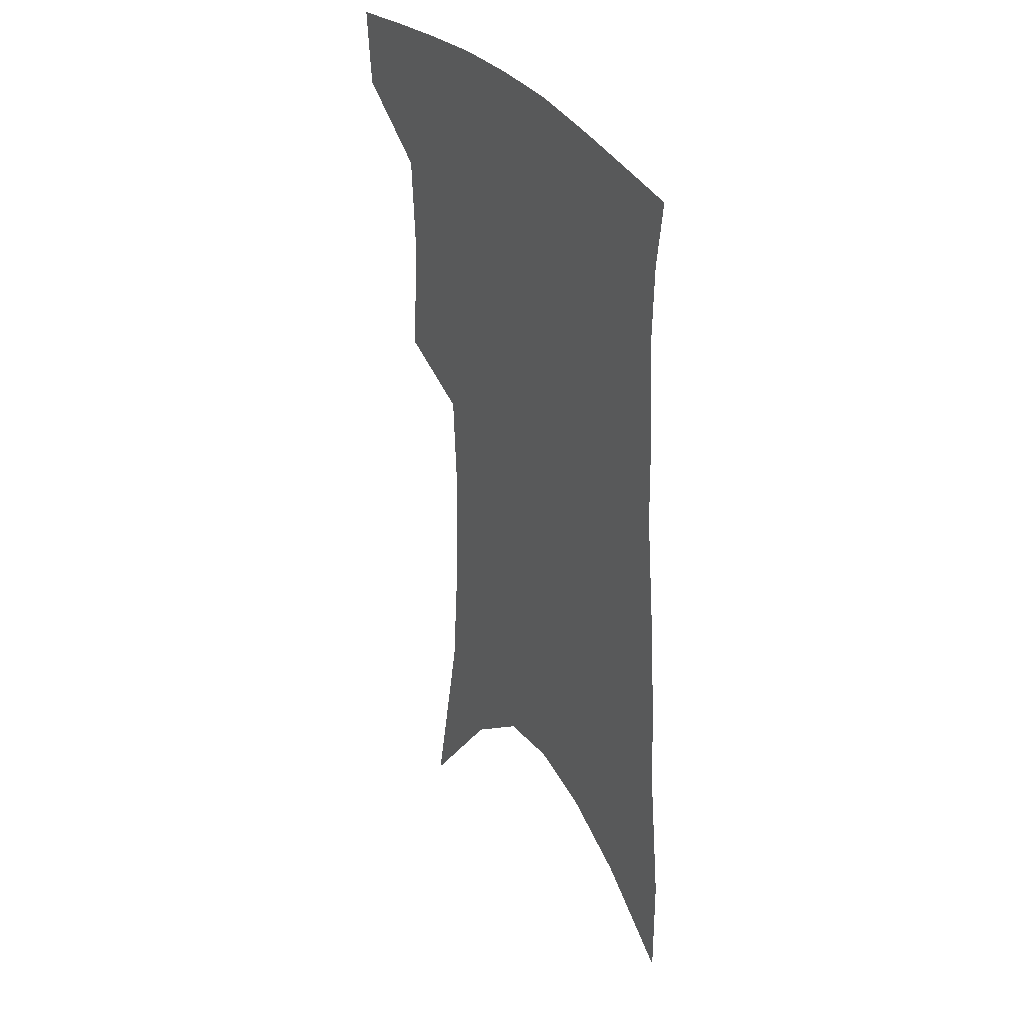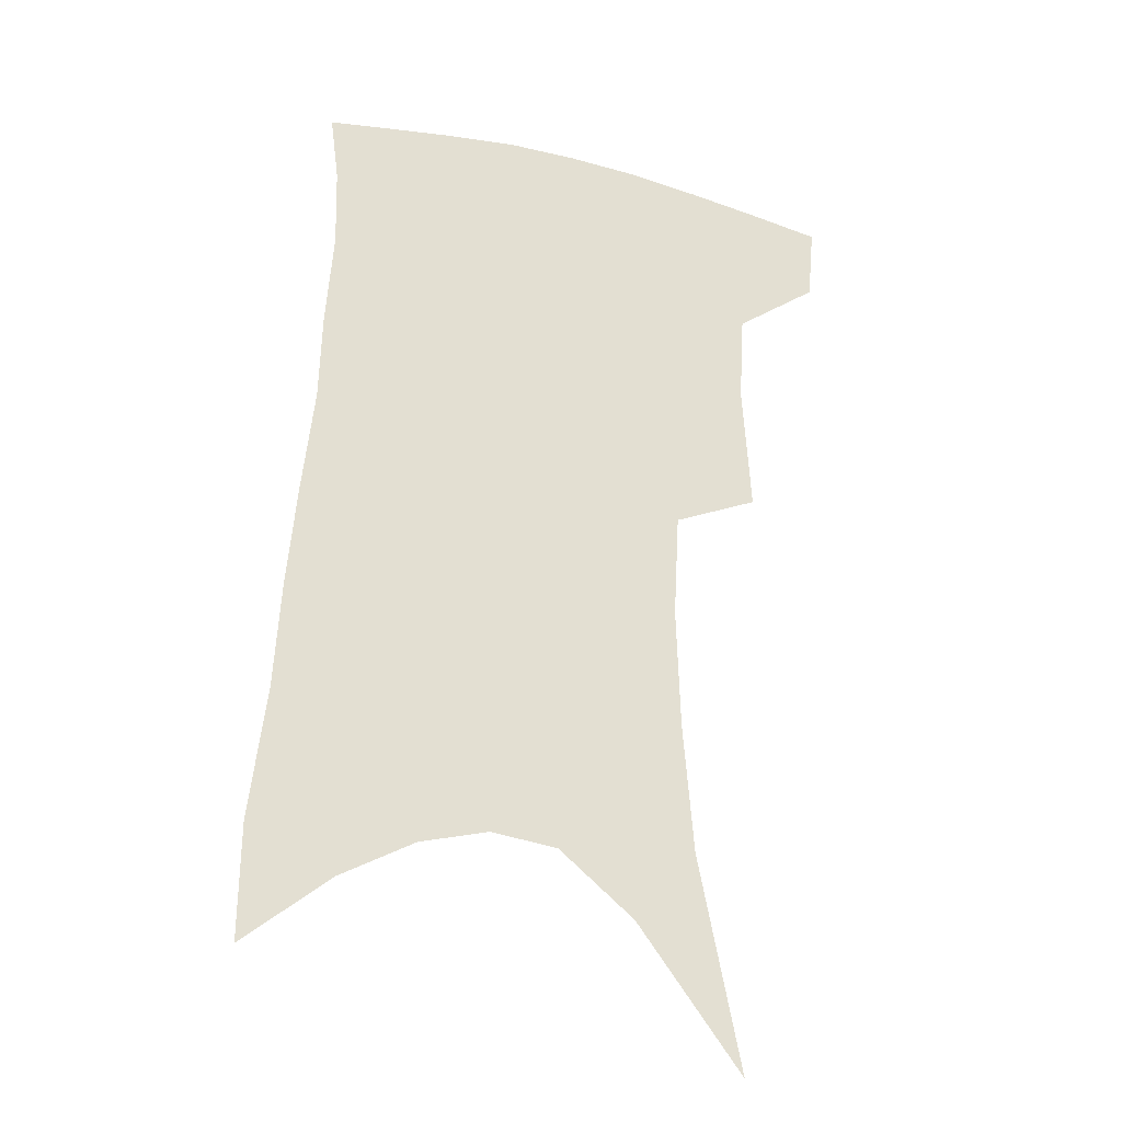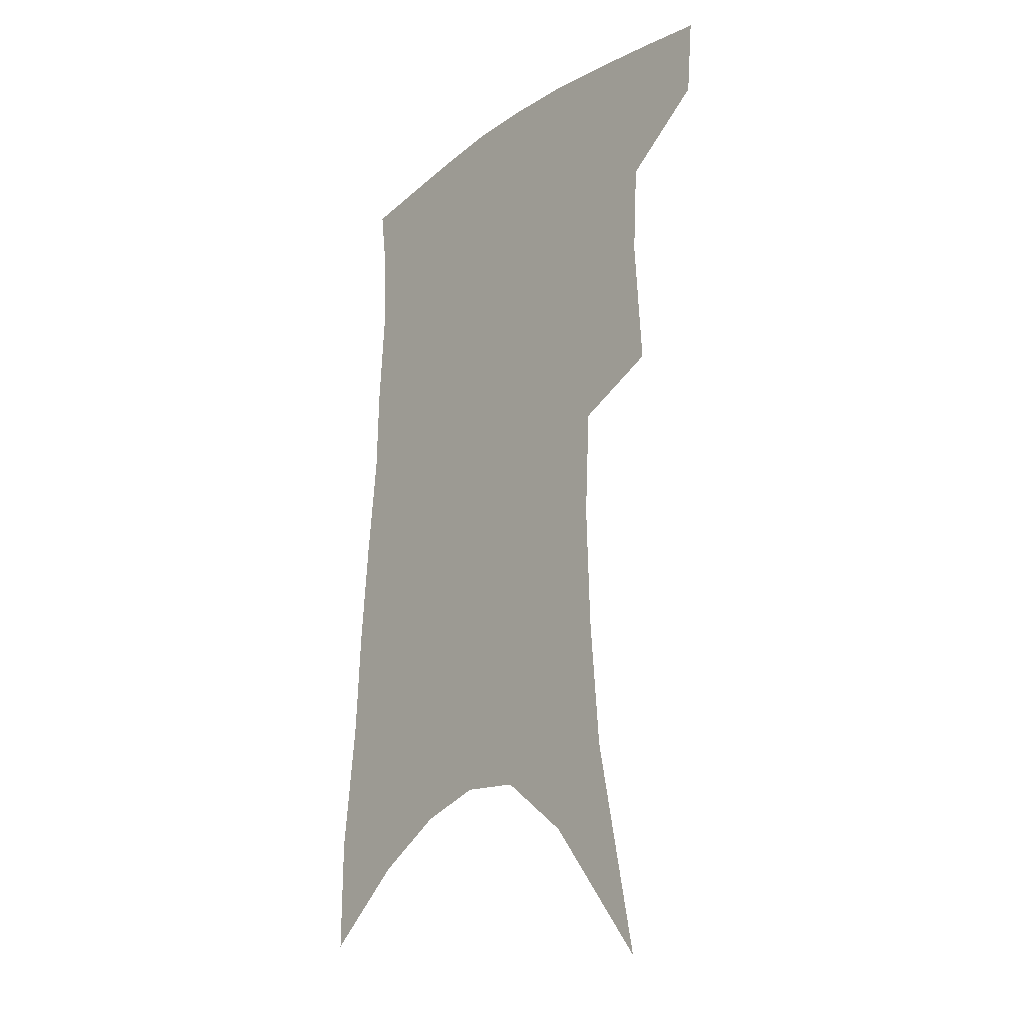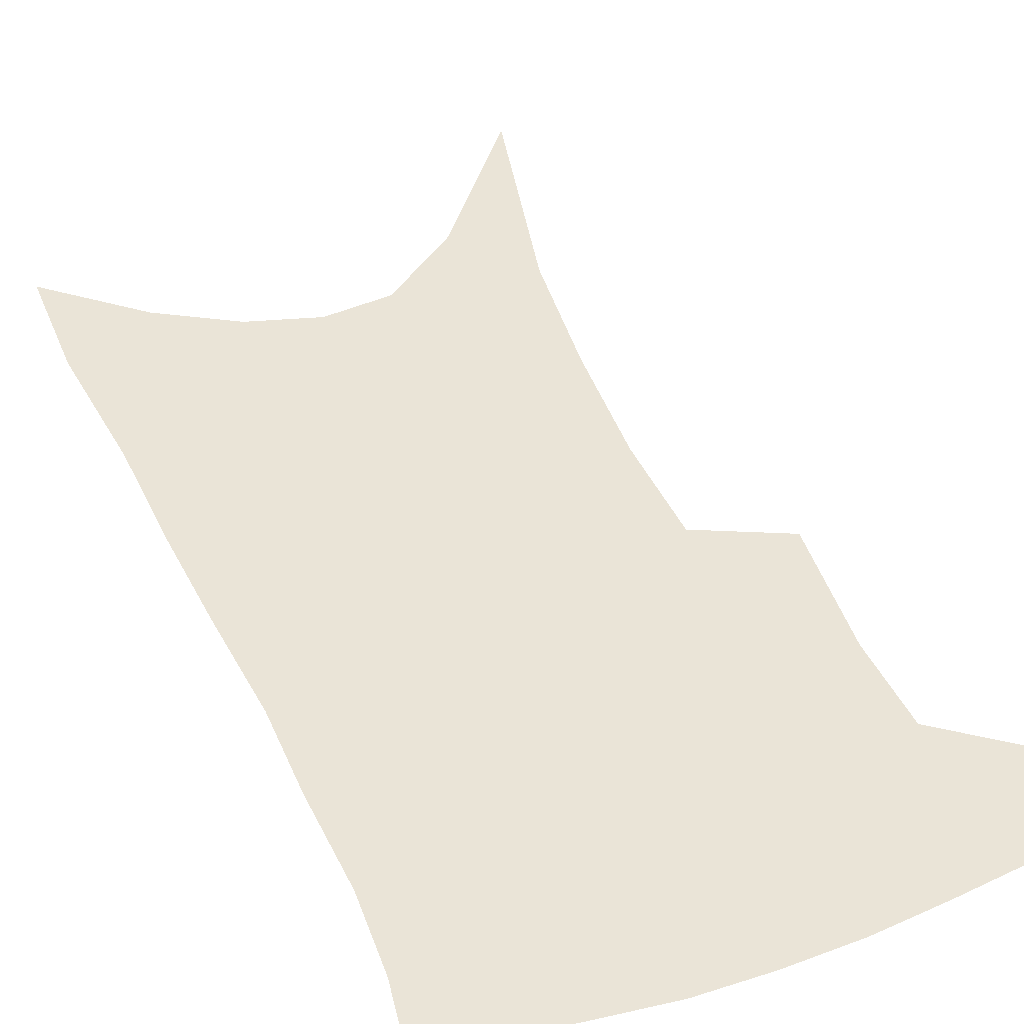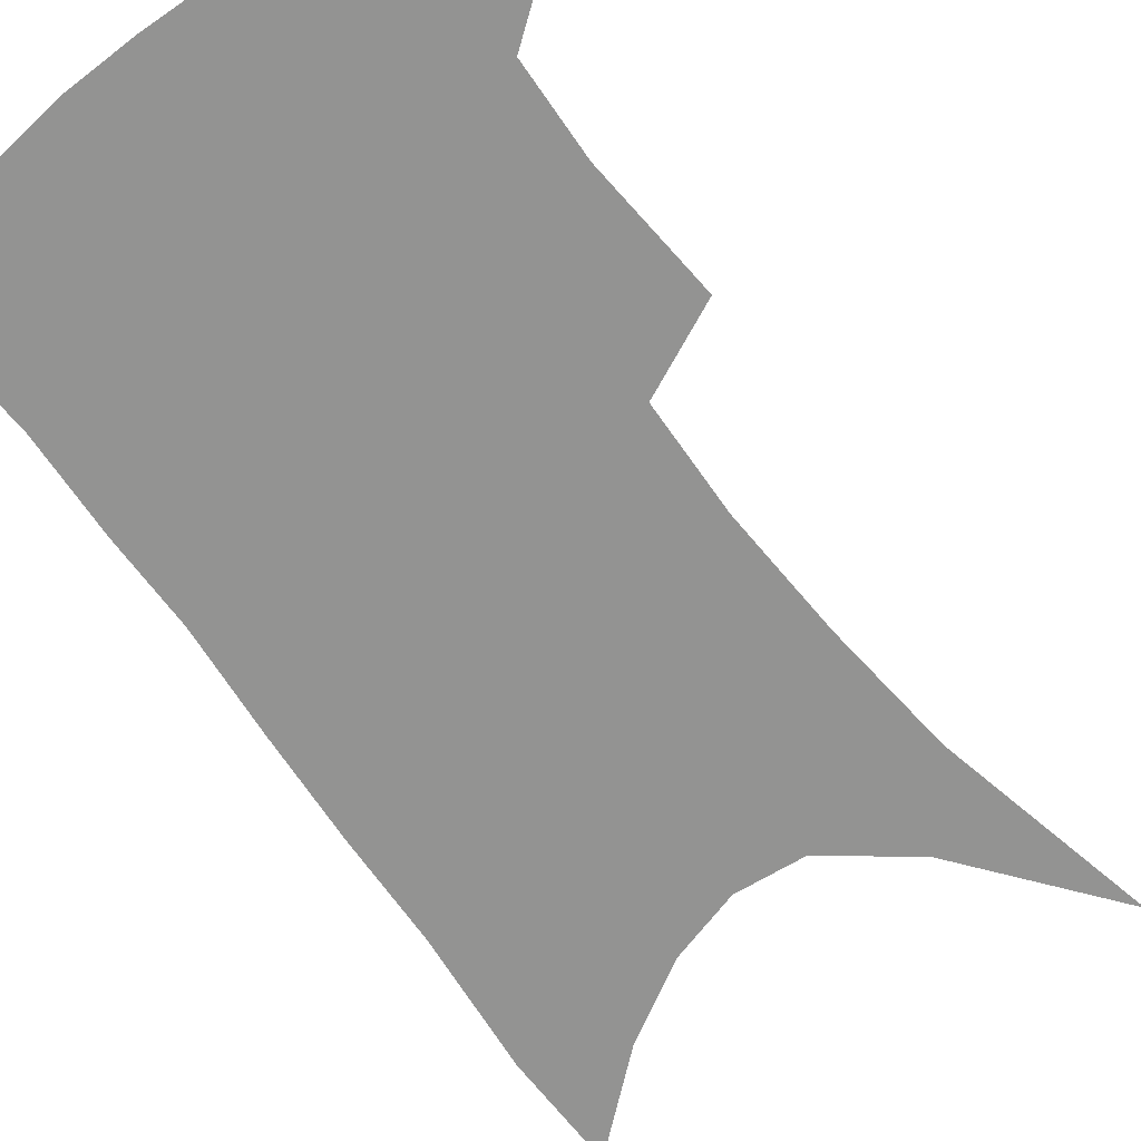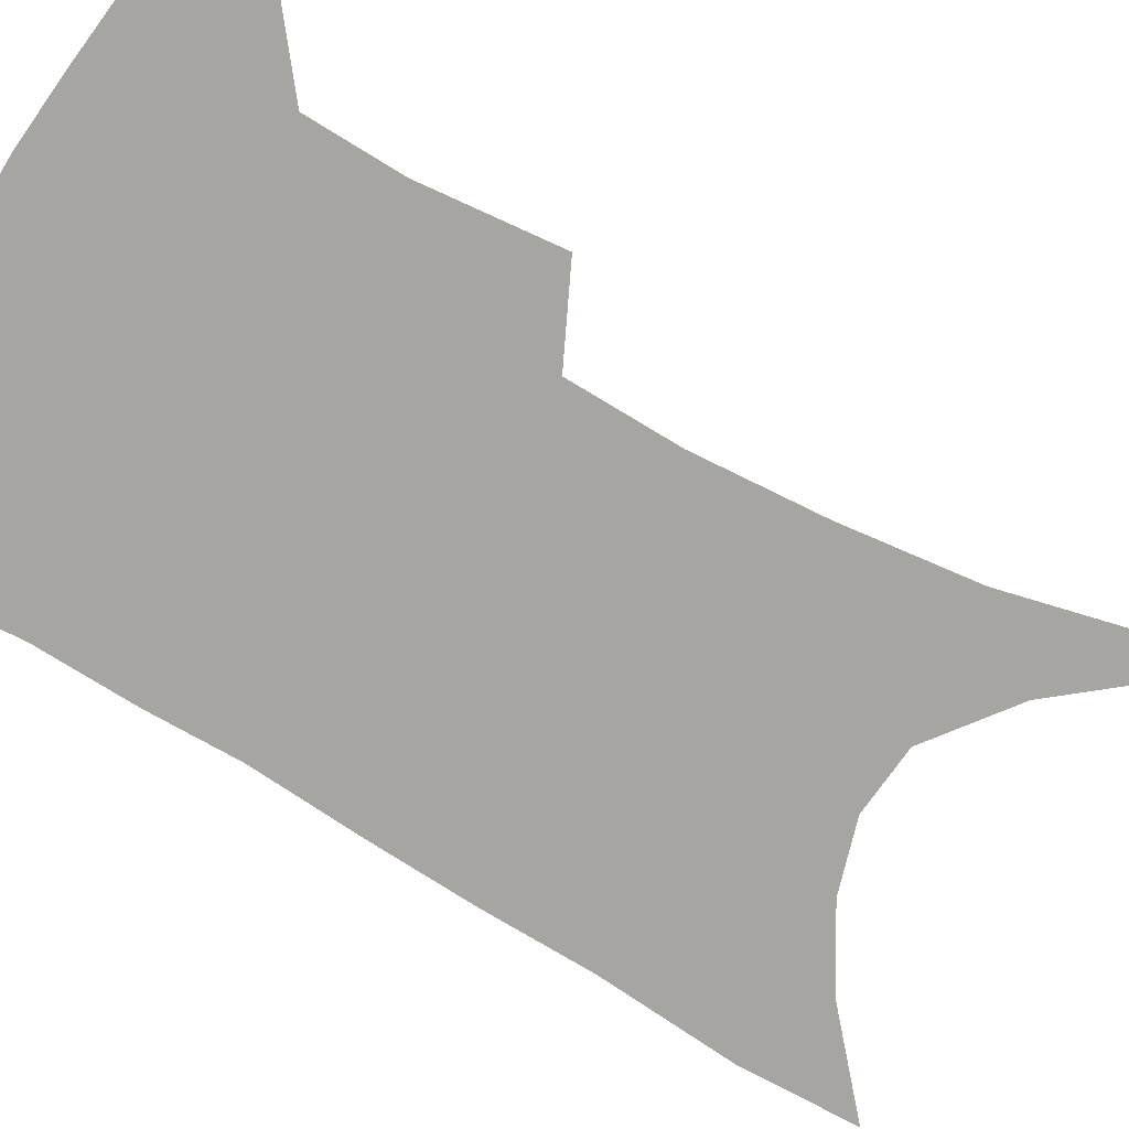
<metadata>
{"format":"obj","ext":"obj","renderer":"f3d","projection":"perspective","resolution":1024,"background":"white","views":[{"elev":34.7,"azim":59.0,"up":"+Y"},{"elev":-28.0,"azim":160.4,"up":"+Y"},{"elev":-22.1,"azim":-129.5,"up":"+Y"},{"elev":43.9,"azim":159.4,"up":"+Z"},{"elev":-66.6,"azim":-142.1,"up":"+Z"},{"elev":-73.7,"azim":-118.2,"up":"+Z"}]}
</metadata>
<code>
v 477.5 380.4 0
v 475 406.5 0
v 505.1 283.8 0
v 507.9 328.4 0
v 506 359.5 0
v 503.4 386 0
v 499.5 410.6 0
v 516.7 75.49 0
v 531.2 148.4 0
v 534.8 192.6 0
v 536.1 234.7 0
v 534.1 271 0
v 532.9 308.2 0
v 532.1 339.8 0
v 530.5 366.4 0
v 527.6 390 0
v 524.1 414.3 0
v 552.6 123 0
v 558.8 177 0
v 559 215.8 0
v 558 251.8 0
v 555.9 283.6 0
v 554.4 314.2 0
v 554.3 345.3 0
v 553.2 369.5 0
v 551.8 392.9 0
v 548.6 417.4 0
v 578.4 143.7 0
v 579.9 185 0
v 579.6 225.8 0
v 578.2 259.4 0
v 576.7 290.6 0
v 576.3 322.4 0
v 575.9 348.5 0
v 576.1 373 0
v 575 394.7 0
v 573.1 418.7 0
v 601.2 146.4 0
v 600.8 189.7 0
v 599.7 223.6 0
v 598.1 258.6 0
v 596.8 294.5 0
v 596.4 323.8 0
v 596.6 350 0
v 597.2 373.2 0
v 597.7 395.1 0
v 597.1 418.8 0
v 624.7 140 0
v 622.5 183.9 0
v 619.7 226.2 0
v 618 260.5 0
v 617.1 291.2 0
v 616.8 319.7 0
v 616.8 348.4 0
v 618.1 372.1 0
v 620.1 394.3 0
v 622.1 416.3 0
v 650.1 125.6 0
v 646.2 172.4 0
v 642.3 215.1 0
v 640.4 250.1 0
v 638.4 283.7 0
v 637.5 314.1 0
v 638.7 340.4 0
v 639.1 368.2 0
v 641 392.8 0
v 644.2 413.5 0
v 679.8 101.1 0
v 679.5 139.9 0
v 674.1 185.6 0
v 671.9 222.3 0
v 668.7 258.9 0
v 664.7 295.2 0
v 663.9 325.7 0
v 661.5 359.8 0
v 662.1 387.6 0
v 665.2 410.8 0
v 691 451 0
f 5 6 1
f 1 6 2
f 6 7 2
f 12 13 3
f 3 13 4
f 13 14 4
f 4 14 5
f 14 15 5
f 5 15 6
f 15 16 6
f 6 16 7
f 16 17 7
f 8 18 9
f 18 19 9
f 9 19 10
f 19 20 10
f 10 20 11
f 20 21 11
f 11 21 12
f 21 22 12
f 12 22 13
f 22 23 13
f 13 23 14
f 23 24 14
f 14 24 15
f 24 25 15
f 15 25 16
f 25 26 16
f 16 26 17
f 26 27 17
f 18 28 19
f 28 29 19
f 19 29 20
f 29 30 20
f 20 30 21
f 30 31 21
f 21 31 22
f 31 32 22
f 22 32 23
f 32 33 23
f 23 33 24
f 33 34 24
f 24 34 25
f 34 35 25
f 25 35 26
f 35 36 26
f 26 36 27
f 36 37 27
f 28 38 29
f 38 39 29
f 29 39 30
f 39 40 30
f 30 40 31
f 40 41 31
f 31 41 32
f 41 42 32
f 32 42 33
f 42 43 33
f 33 43 34
f 43 44 34
f 34 44 35
f 44 45 35
f 35 45 36
f 45 46 36
f 36 46 37
f 46 47 37
f 38 48 39
f 48 49 39
f 39 49 40
f 49 50 40
f 40 50 41
f 50 51 41
f 41 51 42
f 51 52 42
f 42 52 43
f 52 53 43
f 43 53 44
f 53 54 44
f 44 54 45
f 54 55 45
f 45 55 46
f 55 56 46
f 46 56 47
f 56 57 47
f 48 58 49
f 58 59 49
f 49 59 50
f 59 60 50
f 50 60 51
f 60 61 51
f 51 61 52
f 61 62 52
f 52 62 53
f 62 63 53
f 53 63 54
f 63 64 54
f 54 64 55
f 64 65 55
f 55 65 56
f 65 66 56
f 56 66 57
f 66 67 57
f 58 68 59
f 68 69 59
f 59 69 60
f 69 70 60
f 60 70 61
f 70 71 61
f 61 71 62
f 71 72 62
f 62 72 63
f 72 73 63
f 63 73 64
f 73 74 64
f 64 74 65
f 74 75 65
f 65 75 66
f 75 76 66
f 66 76 67
f 76 77 67

</code>
